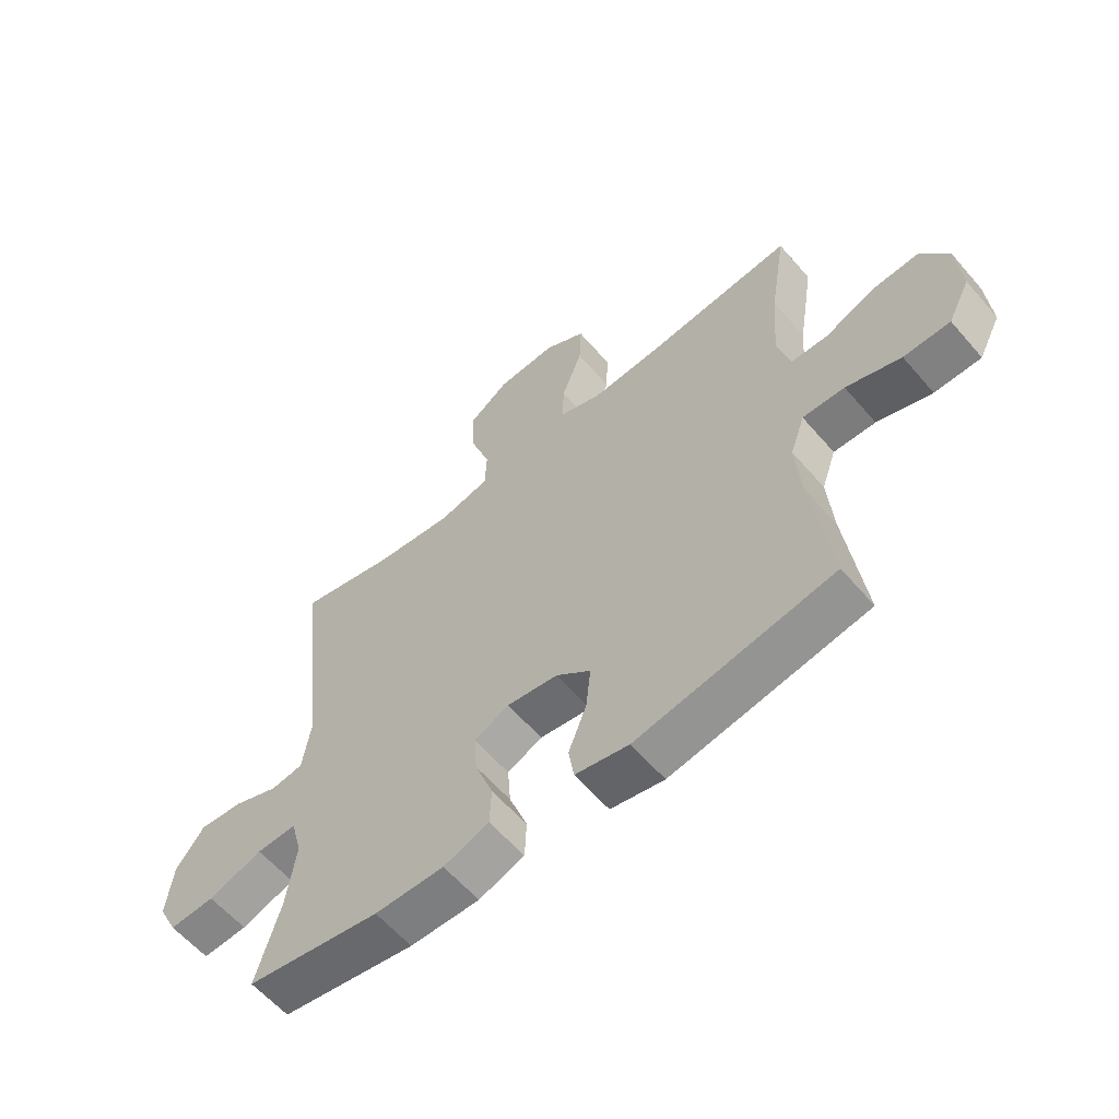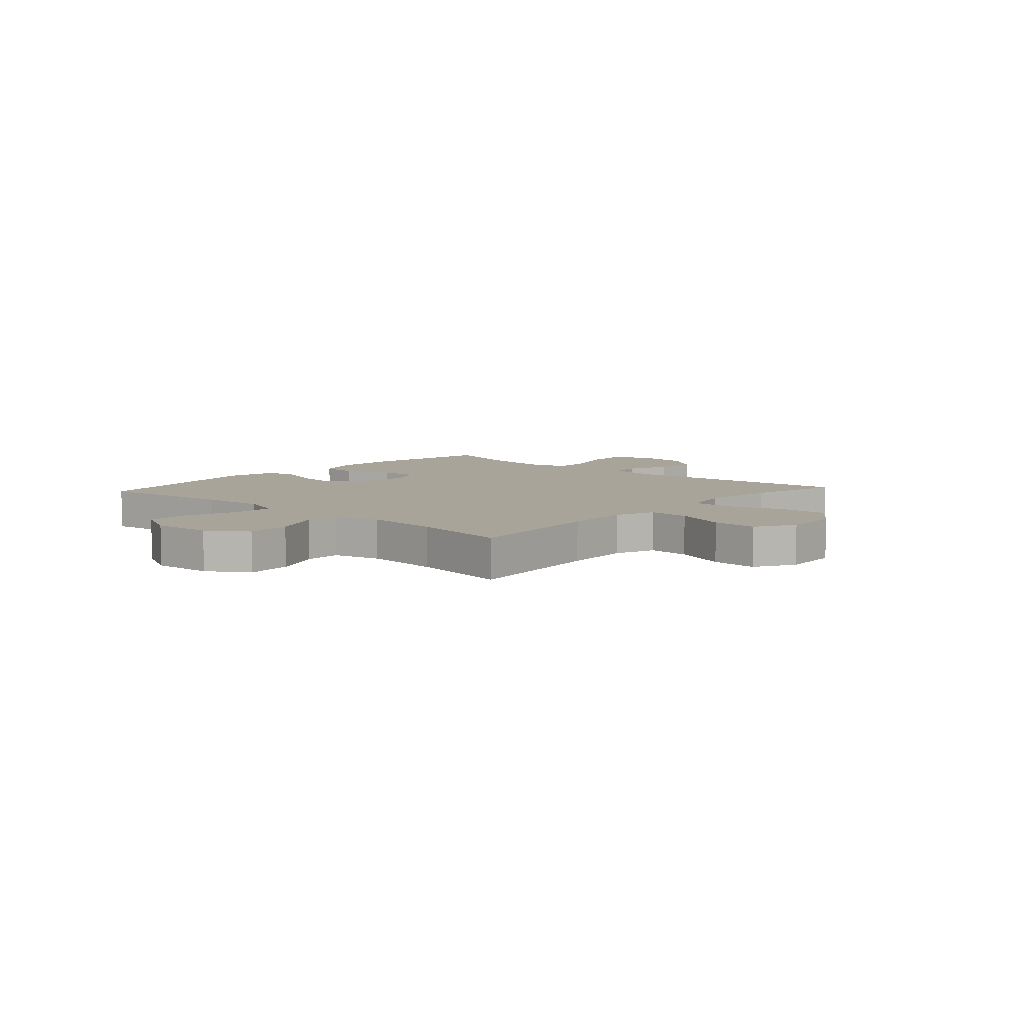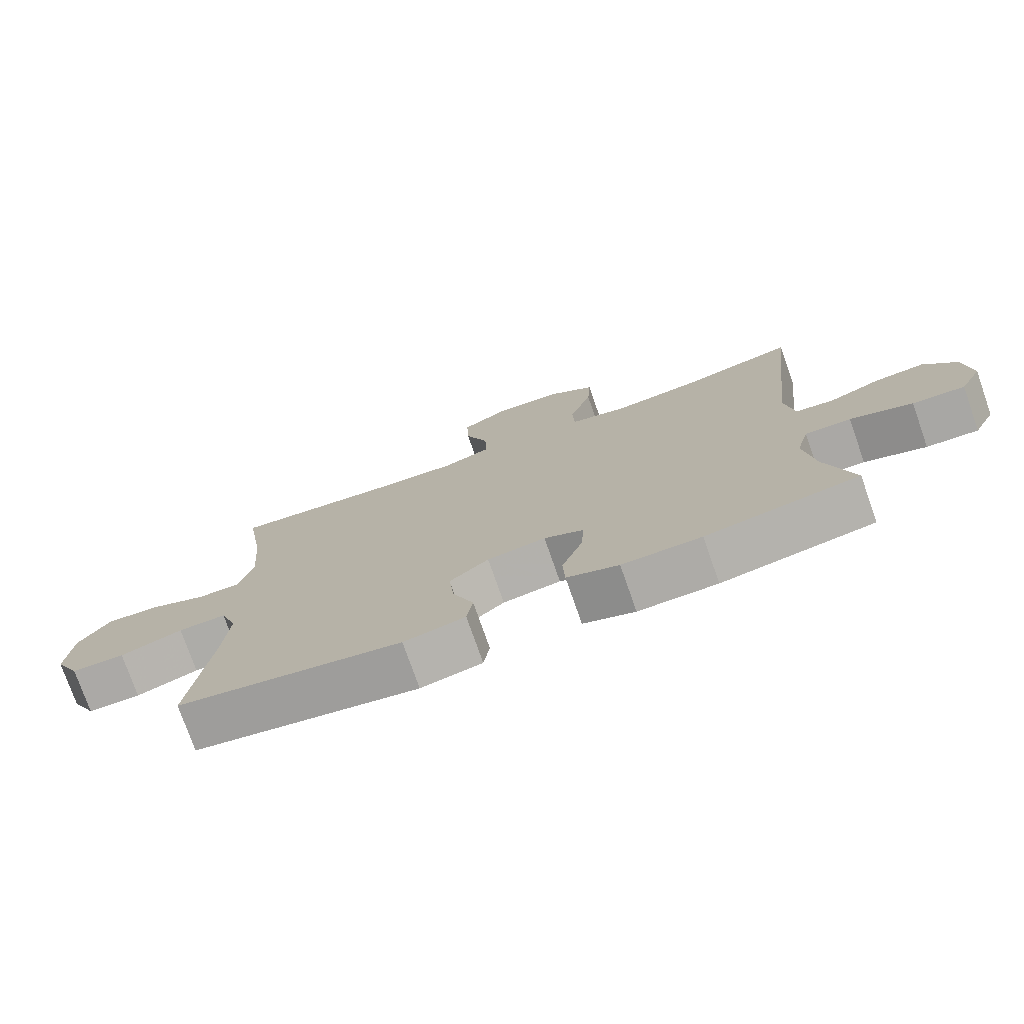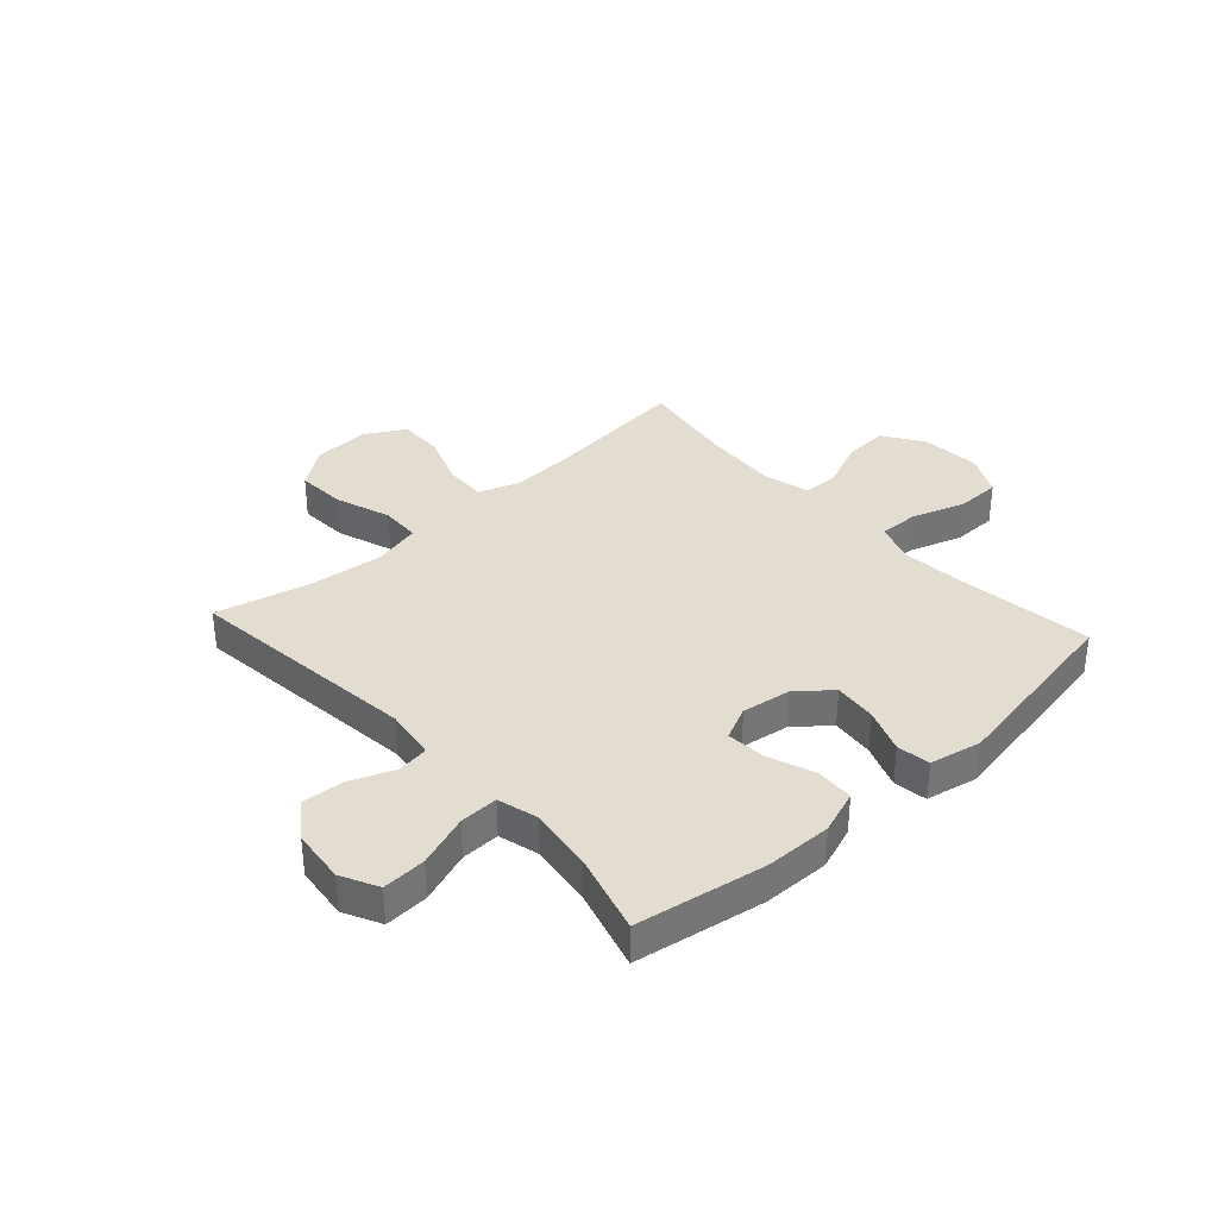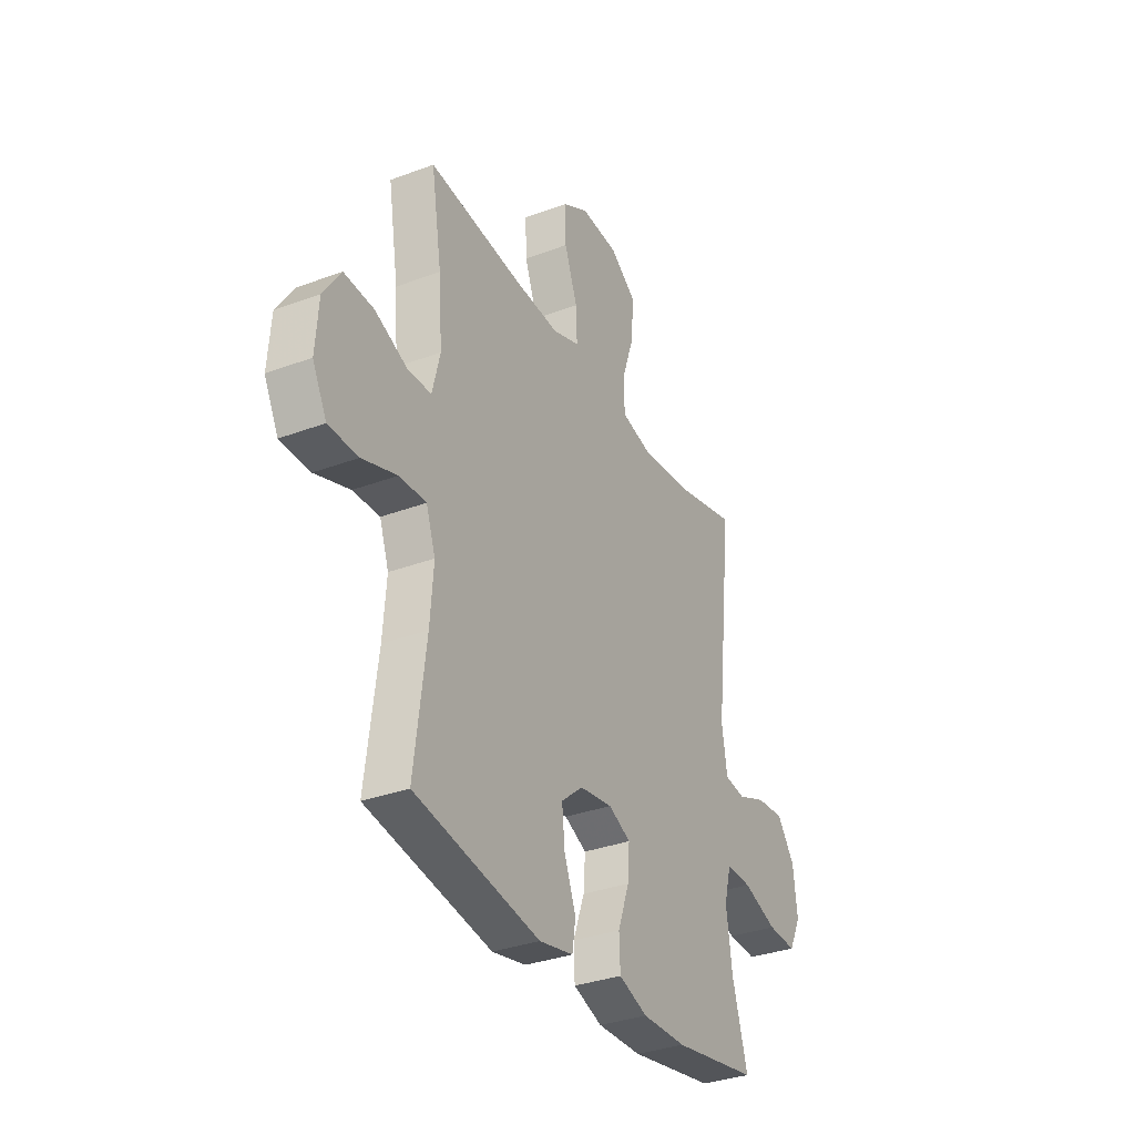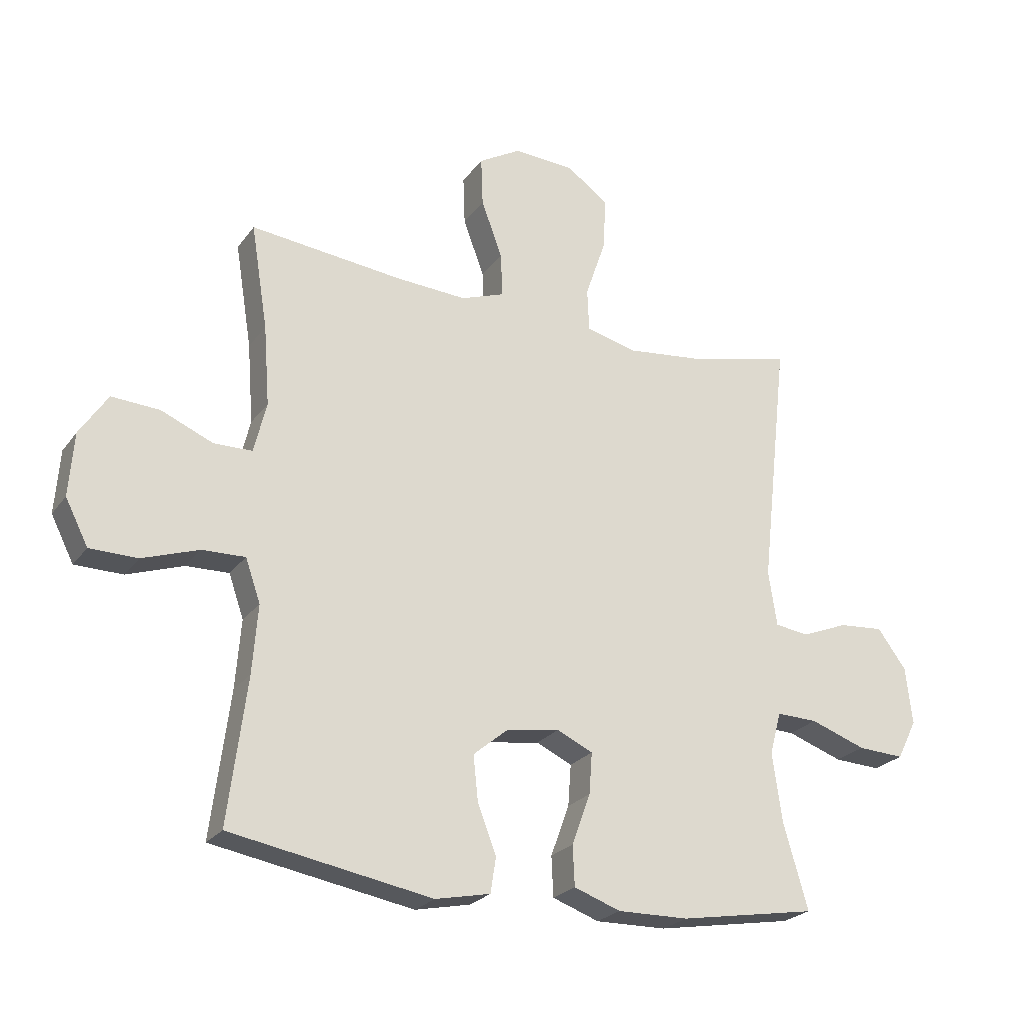
<metadata>
{"format":"obj","ext":"obj","renderer":"f3d","projection":"perspective","resolution":1024,"background":"white","views":[{"elev":-60.0,"azim":-139.5,"up":"+Z"},{"elev":7.2,"azim":-47.9,"up":"+Y"},{"elev":-76.0,"azim":19.3,"up":"+Z"},{"elev":35.3,"azim":137.7,"up":"+Y"},{"elev":-33.3,"azim":-62.8,"up":"+Z"},{"elev":-24.1,"azim":-27.0,"up":"+Z"}]}
</metadata>
<code>
v -0.5 0.07 -0.5
v -0.469 0.07 -0.258
v -0.46 0.07 -0.144
v -0.485 0.07 -0.072
v -0.557 0.07 -0.074
v -0.651 0.07 -0.106
v -0.731 0.07 -0.105
v -0.769 0.07 -0.03
v -0.761 0.07 0.076
v -0.714 0.07 0.147
v -0.634 0.07 0.142
v -0.547 0.07 0.105
v -0.483 0.07 0.106
v -0.462 0.07 0.191
v -0.472 0.07 0.325
v -0.5 0.07 0.5
v -0.244 0.07 0.472
v -0.126 0.07 0.465
v -0.053 0.07 0.491
v -0.056 0.07 0.565
v -0.091 0.07 0.66
v -0.094 0.07 0.742
v -0.023 0.07 0.783
v 0.079 0.07 0.777
v 0.149 0.07 0.726
v 0.144 0.07 0.637
v 0.11 0.07 0.538
v 0.113 0.07 0.466
v 0.199 0.07 0.445
v 0.333 0.07 0.46
v 0.5 0.07 0.5
v 0.453 0.07 0.08
v 0.467 0.07 -0.012
v 0.523 0.07 -0.02
v 0.601 0.07 0.011
v 0.676 0.07 0.017
v 0.724 0.07 -0.048
v 0.735 0.07 -0.144
v 0.702 0.07 -0.21
v 0.624 0.07 -0.206
v 0.531 0.07 -0.173
v 0.462 0.07 -0.171
v 0.443 0.07 -0.243
v 0.459 0.07 -0.357
v 0.5 0.07 -0.5
v 0.27 0.07 -0.539
v 0.151 0.07 -0.541
v 0.073 0.07 -0.513
v 0.07 0.07 -0.446
v 0.101 0.07 -0.361
v 0.106 0.07 -0.292
v 0.046 0.07 -0.264
v -0.042 0.07 -0.277
v -0.101 0.07 -0.326
v -0.093 0.07 -0.402
v -0.062 0.07 -0.482
v -0.071 0.07 -0.541
v -0.163 0.07 -0.56
v -0.5 0 -0.5
v -0.469 0 -0.258
v -0.46 0 -0.144
v -0.485 0 -0.072
v -0.557 0 -0.074
v -0.651 0 -0.106
v -0.731 0 -0.105
v -0.769 0 -0.03
v -0.761 0 0.076
v -0.714 0 0.147
v -0.634 0 0.142
v -0.547 0 0.105
v -0.483 0 0.106
v -0.462 0 0.191
v -0.472 0 0.325
v -0.5 0 0.5
v -0.244 0 0.472
v -0.126 0 0.465
v -0.053 0 0.491
v -0.056 0 0.565
v -0.091 0 0.66
v -0.094 0 0.742
v -0.023 0 0.783
v 0.079 0 0.777
v 0.149 0 0.726
v 0.144 0 0.637
v 0.11 0 0.538
v 0.113 0 0.466
v 0.199 0 0.445
v 0.333 0 0.46
v 0.5 0 0.5
v 0.453 0 0.08
v 0.467 0 -0.012
v 0.523 0 -0.02
v 0.601 0 0.011
v 0.676 0 0.017
v 0.724 0 -0.048
v 0.735 0 -0.144
v 0.702 0 -0.21
v 0.624 0 -0.206
v 0.531 0 -0.173
v 0.462 0 -0.171
v 0.443 0 -0.243
v 0.459 0 -0.357
v 0.5 0 -0.5
v 0.27 0 -0.539
v 0.151 0 -0.541
v 0.073 0 -0.513
v 0.07 0 -0.446
v 0.101 0 -0.361
v 0.106 0 -0.292
v 0.046 0 -0.264
v -0.042 0 -0.277
v -0.101 0 -0.326
v -0.093 0 -0.402
v -0.062 0 -0.482
v -0.071 0 -0.541
v -0.163 0 -0.56
f 55 56 57 58
f 54 55 58 1
f 53 54 1 2
f 52 53 2 3
f 47 48 49 50
f 47 50 51
f 44 45 46 47
f 43 44 47 51
f 42 43 51 52
f 38 39 40 41
f 38 41 42
f 37 38 42
f 34 35 36 37
f 34 37 42 52
f 30 31 32
f 29 30 32 33
f 28 29 33
f 24 25 26 27
f 24 27 28
f 23 24 28
f 20 21 22 23
f 19 20 23 28
f 18 19 28 33
f 15 16 17
f 14 15 17 18
f 13 14 18 33
f 9 10 11 12
f 5 6 7 8
f 4 5 8 9
f 34 52 3 4
f 12 13 33 34
f 4 9 12 34
f 116 115 114 113
f 59 116 113 112
f 60 59 112 111
f 61 60 111 110
f 108 107 106 105
f 109 108 105
f 105 104 103 102
f 109 105 102 101
f 110 109 101 100
f 99 98 97 96
f 100 99 96
f 100 96 95
f 95 94 93 92
f 110 100 95 92
f 90 89 88
f 91 90 88 87
f 91 87 86
f 85 84 83 82
f 86 85 82
f 86 82 81
f 81 80 79 78
f 86 81 78 77
f 91 86 77 76
f 75 74 73
f 76 75 73 72
f 91 76 72 71
f 70 69 68 67
f 66 65 64 63
f 67 66 63 62
f 62 61 110 92
f 92 91 71 70
f 92 70 67 62
f 1 59 60 2
f 2 60 61 3
f 3 61 62 4
f 4 62 63 5
f 5 63 64 6
f 6 64 65 7
f 7 65 66 8
f 8 66 67 9
f 9 67 68 10
f 10 68 69 11
f 11 69 70 12
f 12 70 71 13
f 13 71 72 14
f 14 72 73 15
f 15 73 74 16
f 16 74 75 17
f 17 75 76 18
f 18 76 77 19
f 19 77 78 20
f 20 78 79 21
f 21 79 80 22
f 22 80 81 23
f 23 81 82 24
f 24 82 83 25
f 25 83 84 26
f 26 84 85 27
f 27 85 86 28
f 28 86 87 29
f 29 87 88 30
f 30 88 89 31
f 31 89 90 32
f 32 90 91 33
f 33 91 92 34
f 34 92 93 35
f 35 93 94 36
f 36 94 95 37
f 37 95 96 38
f 38 96 97 39
f 39 97 98 40
f 40 98 99 41
f 41 99 100 42
f 42 100 101 43
f 43 101 102 44
f 44 102 103 45
f 45 103 104 46
f 46 104 105 47
f 47 105 106 48
f 48 106 107 49
f 49 107 108 50
f 50 108 109 51
f 51 109 110 52
f 52 110 111 53
f 53 111 112 54
f 54 112 113 55
f 55 113 114 56
f 56 114 115 57
f 57 115 116 58
f 58 116 59 1

</code>
